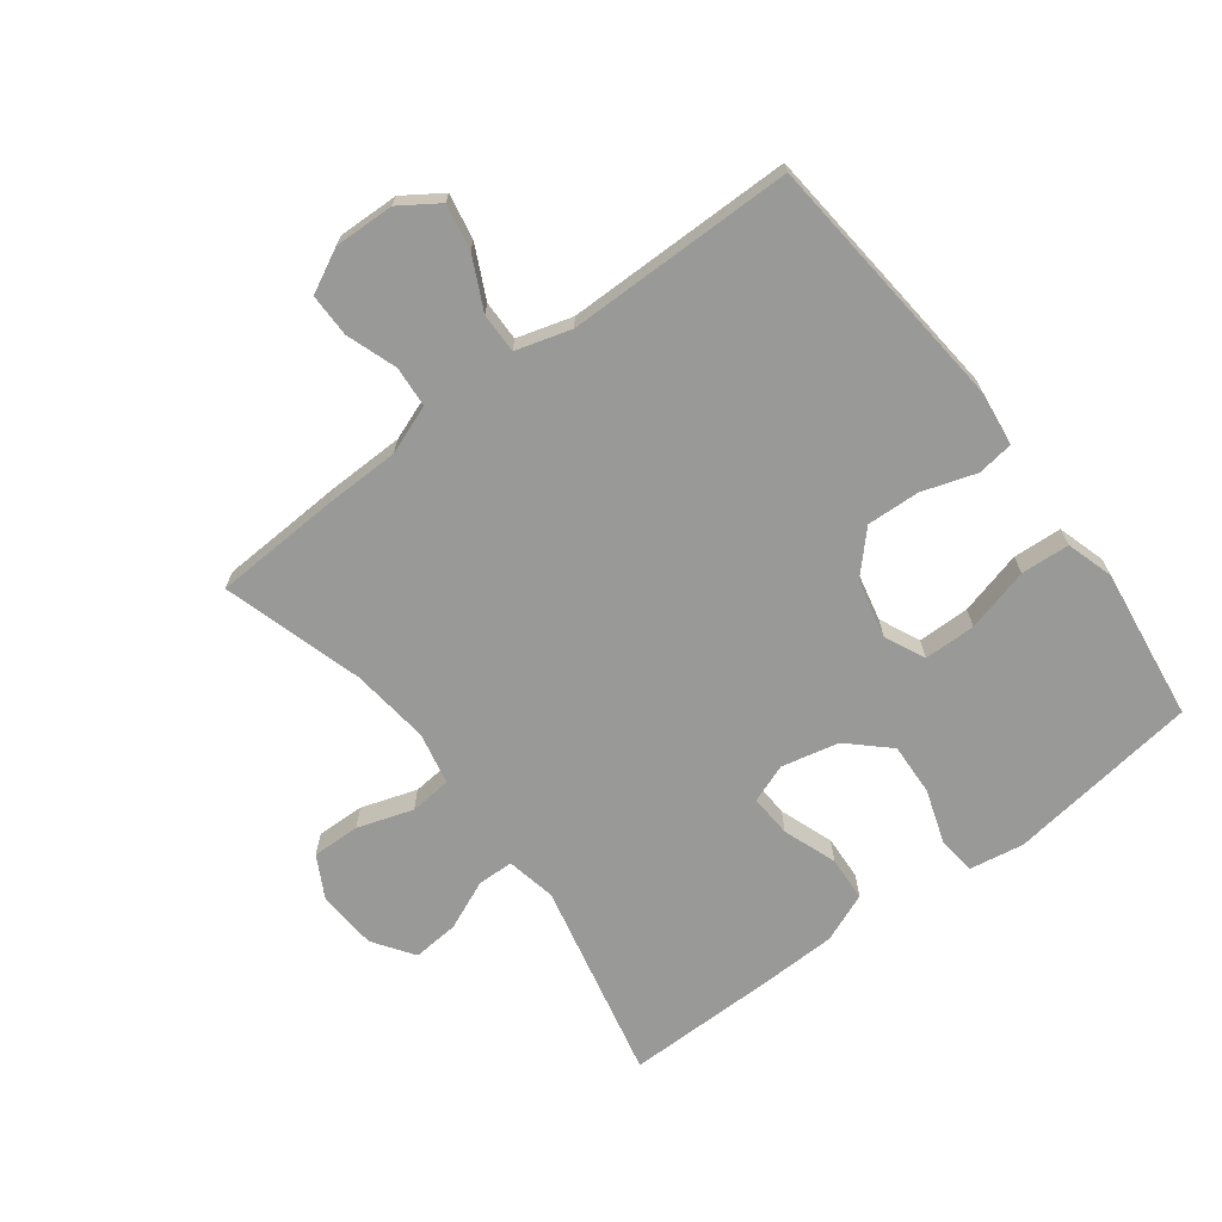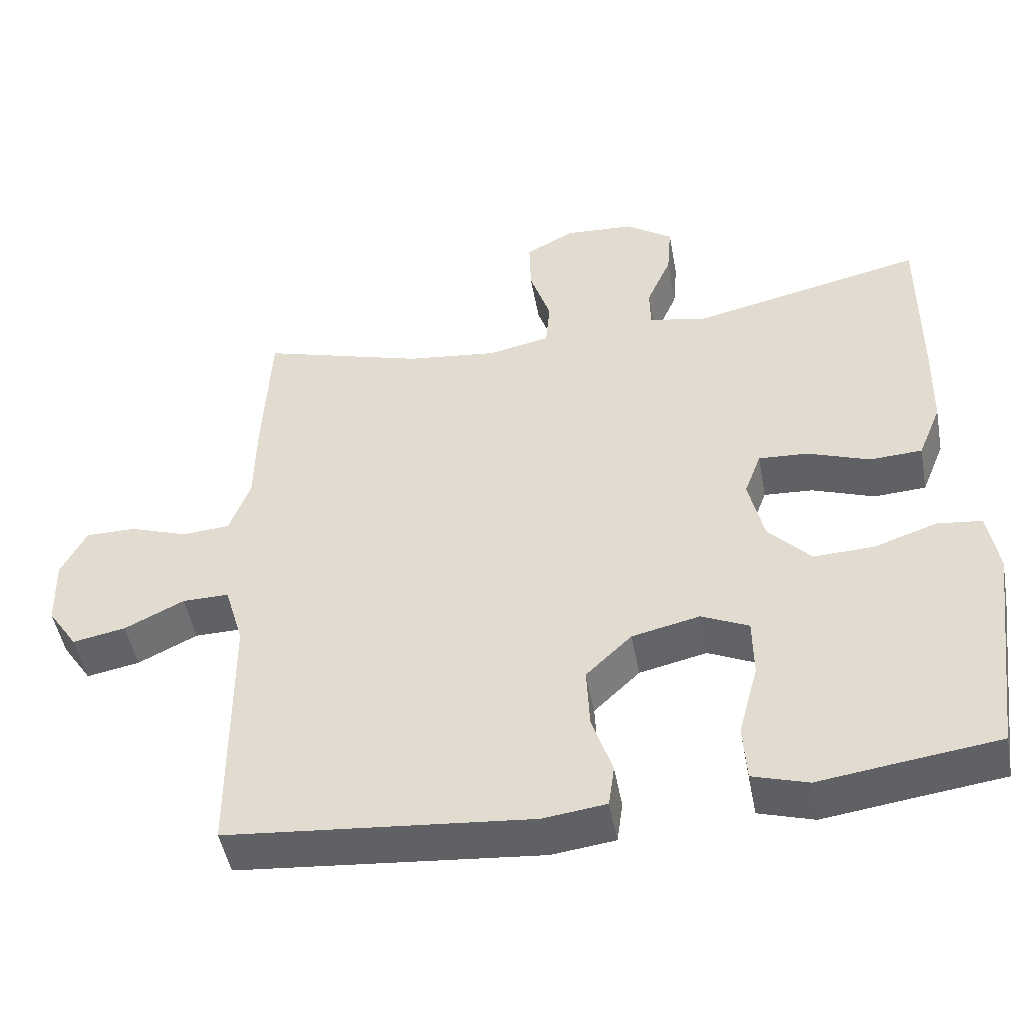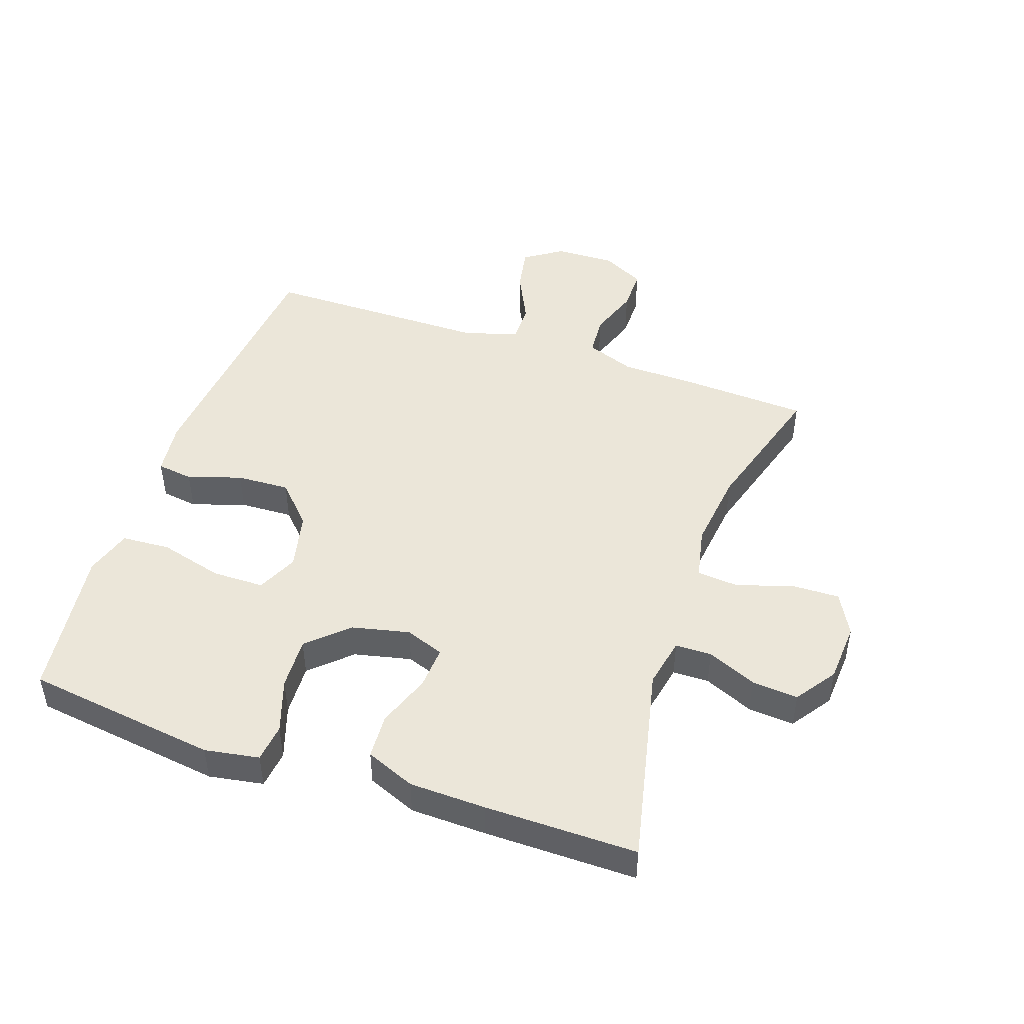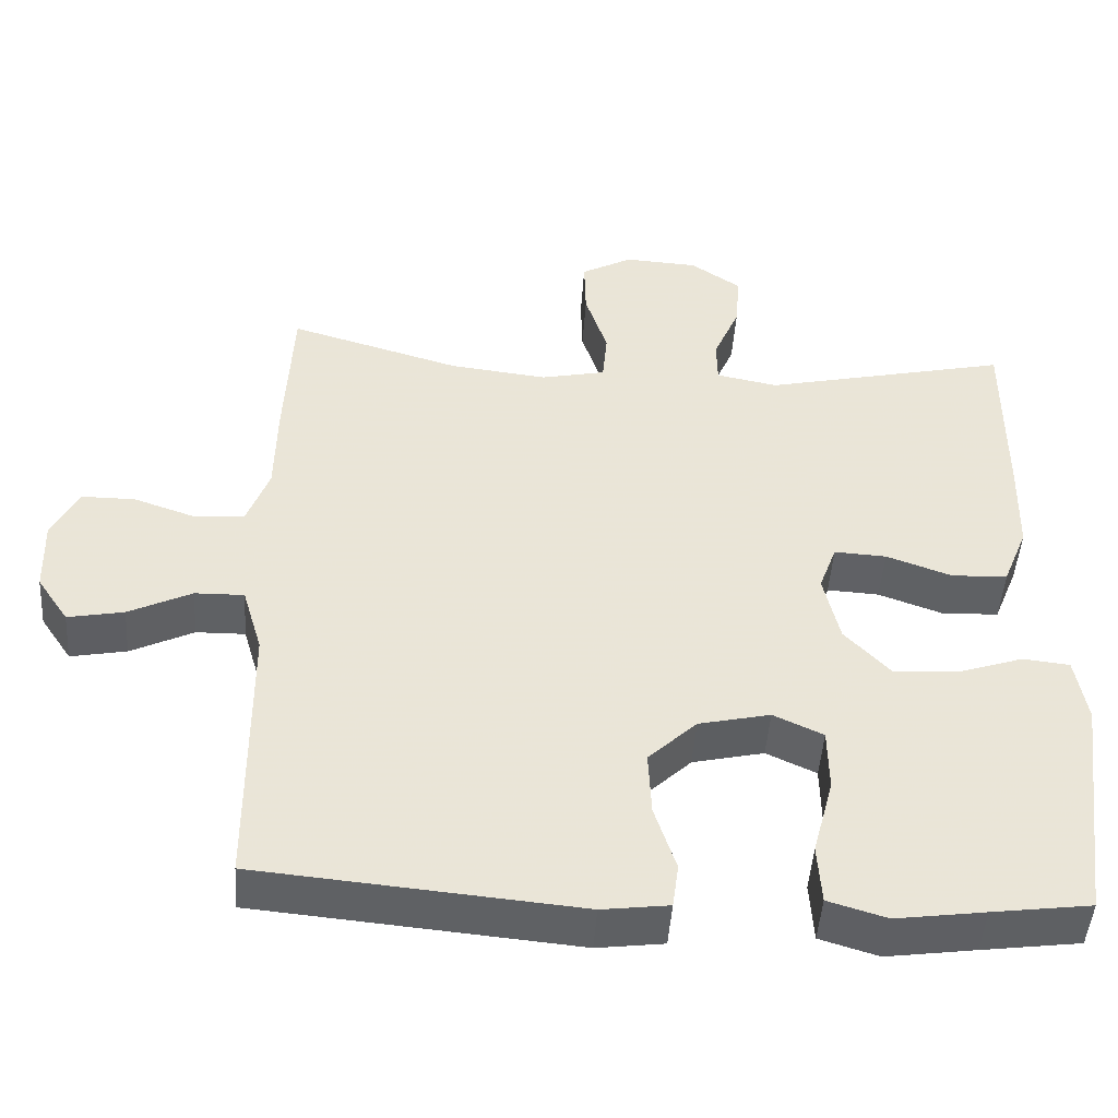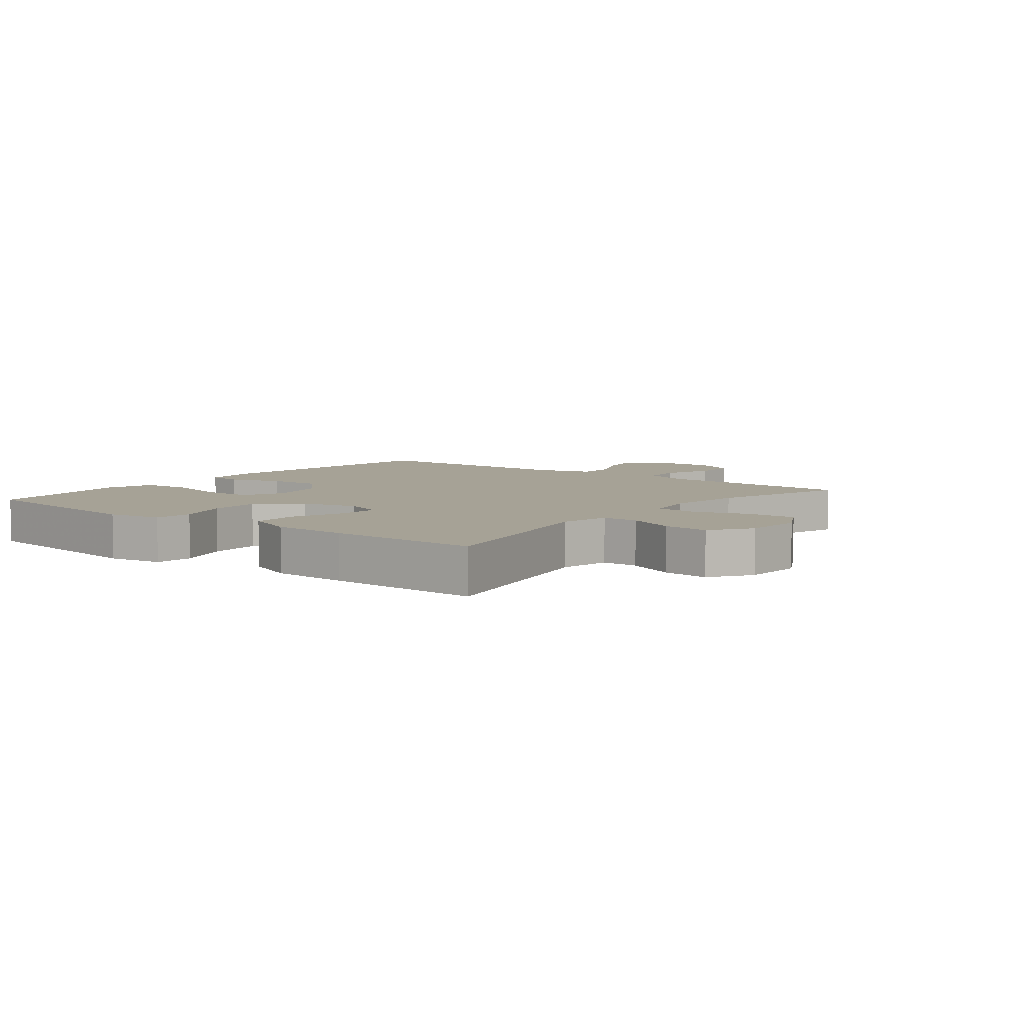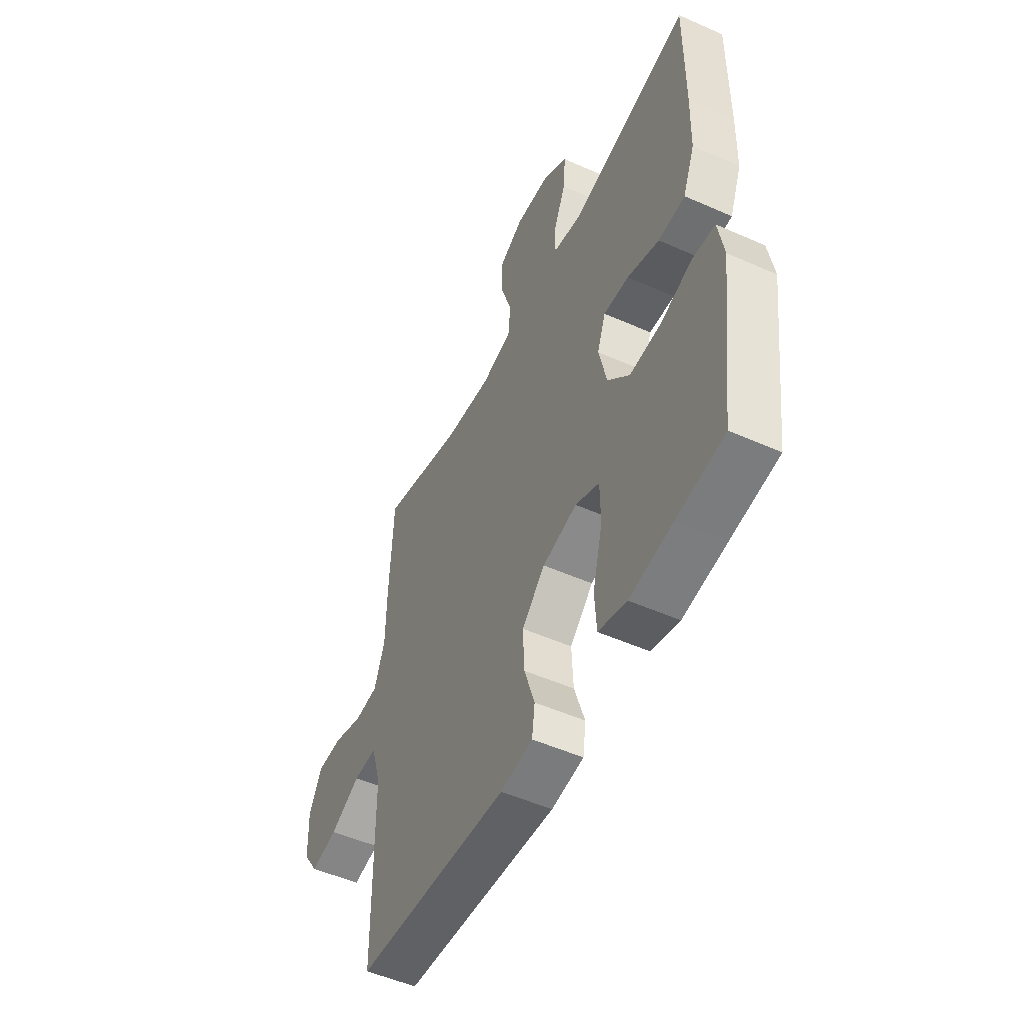
<metadata>
{"format":"obj","ext":"obj","renderer":"f3d","projection":"perspective","resolution":1024,"background":"white","views":[{"elev":-68.8,"azim":127.1,"up":"+Y"},{"elev":-48.4,"azim":-169.6,"up":"+Z"},{"elev":47.0,"azim":-70.9,"up":"+Y"},{"elev":-46.9,"azim":176.2,"up":"+Z"},{"elev":6.3,"azim":-51.7,"up":"+Y"},{"elev":-51.6,"azim":-115.7,"up":"+Z"}]}
</metadata>
<code>
v -0.5 0.07 -0.5
v -0.541 0.07 -0.192
v -0.526 0.07 -0.105
v -0.465 0.07 -0.098
v -0.379 0.07 -0.127
v -0.295 0.07 -0.131
v -0.236 0.07 -0.068
v -0.215 0.07 0.024
v -0.238 0.07 0.086
v -0.306 0.07 0.082
v -0.392 0.07 0.051
v -0.464 0.07 0.055
v -0.496 0.07 0.134
v -0.499 0.07 0.256
v -0.5 0.07 0.5
v -0.179 0.07 0.428
v -0.099 0.07 0.444
v -0.098 0.07 0.502
v -0.132 0.07 0.581
v -0.138 0.07 0.655
v -0.073 0.07 0.7
v 0.023 0.07 0.706
v 0.09 0.07 0.67
v 0.088 0.07 0.593
v 0.059 0.07 0.504
v 0.065 0.07 0.437
v 0.149 0.07 0.419
v 0.276 0.07 0.434
v 0.5 0.07 0.5
v 0.51 0.07 0.296
v 0.512 0.07 0.177
v 0.541 0.07 0.099
v 0.606 0.07 0.094
v 0.687 0.07 0.122
v 0.756 0.07 0.122
v 0.791 0.07 0.053
v 0.788 0.07 -0.043
v 0.747 0.07 -0.104
v 0.674 0.07 -0.09
v 0.592 0.07 -0.05
v 0.528 0.07 -0.049
v 0.502 0.07 -0.137
v 0.5 0.07 -0.5
v 0.083 0.07 -0.538
v -0.004 0.07 -0.527
v -0.012 0.07 -0.469
v 0.016 0.07 -0.383
v 0.02 0.07 -0.298
v -0.043 0.07 -0.238
v -0.136 0.07 -0.217
v -0.201 0.07 -0.247
v -0.202 0.07 -0.33
v -0.175 0.07 -0.432
v -0.18 0.07 -0.51
v -0.256 0.07 -0.533
v -0.372 0.07 -0.517
v -0.5 0 -0.5
v -0.541 0 -0.192
v -0.526 0 -0.105
v -0.465 0 -0.098
v -0.379 0 -0.127
v -0.295 0 -0.131
v -0.236 0 -0.068
v -0.215 0 0.024
v -0.238 0 0.086
v -0.306 0 0.082
v -0.392 0 0.051
v -0.464 0 0.055
v -0.496 0 0.134
v -0.499 0 0.256
v -0.5 0 0.5
v -0.179 0 0.428
v -0.099 0 0.444
v -0.098 0 0.502
v -0.132 0 0.581
v -0.138 0 0.655
v -0.073 0 0.7
v 0.023 0 0.706
v 0.09 0 0.67
v 0.088 0 0.593
v 0.059 0 0.504
v 0.065 0 0.437
v 0.149 0 0.419
v 0.276 0 0.434
v 0.5 0 0.5
v 0.51 0 0.296
v 0.512 0 0.177
v 0.541 0 0.099
v 0.606 0 0.094
v 0.687 0 0.122
v 0.756 0 0.122
v 0.791 0 0.053
v 0.788 0 -0.043
v 0.747 0 -0.104
v 0.674 0 -0.09
v 0.592 0 -0.05
v 0.528 0 -0.049
v 0.502 0 -0.137
v 0.5 0 -0.5
v 0.083 0 -0.538
v -0.004 0 -0.527
v -0.012 0 -0.469
v 0.016 0 -0.383
v 0.02 0 -0.298
v -0.043 0 -0.238
v -0.136 0 -0.217
v -0.201 0 -0.247
v -0.202 0 -0.33
v -0.175 0 -0.432
v -0.18 0 -0.51
v -0.256 0 -0.533
v -0.372 0 -0.517
f 53 54 55 56
f 52 53 56 1
f 51 52 1 2
f 50 51 2 3
f 49 50 3
f 44 45 46 47
f 42 43 44 47
f 41 42 47 48
f 37 38 39 40
f 37 40 41
f 36 37 41
f 33 34 35 36
f 32 33 36 41
f 31 32 41 48
f 28 29 30 31
f 27 28 31 48
f 22 23 24 25
f 22 25 26
f 21 22 26
f 18 19 20 21
f 17 18 21 26
f 16 17 26 27
f 14 15 16
f 10 11 12 13
f 9 10 13 14
f 3 4 5
f 49 3 5
f 49 5 6
f 16 27 48 49
f 9 14 16
f 8 9 16 49
f 7 8 49
f 6 7 49
f 112 111 110 109
f 57 112 109 108
f 58 57 108 107
f 59 58 107 106
f 59 106 105
f 103 102 101 100
f 103 100 99 98
f 104 103 98 97
f 96 95 94 93
f 97 96 93
f 97 93 92
f 92 91 90 89
f 97 92 89 88
f 104 97 88 87
f 87 86 85 84
f 104 87 84 83
f 81 80 79 78
f 82 81 78
f 82 78 77
f 77 76 75 74
f 82 77 74 73
f 83 82 73 72
f 72 71 70
f 69 68 67 66
f 70 69 66 65
f 61 60 59
f 61 59 105
f 62 61 105
f 105 104 83 72
f 72 70 65
f 105 72 65 64
f 105 64 63
f 105 63 62
f 1 57 58 2
f 2 58 59 3
f 3 59 60 4
f 4 60 61 5
f 5 61 62 6
f 6 62 63 7
f 7 63 64 8
f 8 64 65 9
f 9 65 66 10
f 10 66 67 11
f 11 67 68 12
f 12 68 69 13
f 13 69 70 14
f 14 70 71 15
f 15 71 72 16
f 16 72 73 17
f 17 73 74 18
f 18 74 75 19
f 19 75 76 20
f 20 76 77 21
f 21 77 78 22
f 22 78 79 23
f 23 79 80 24
f 24 80 81 25
f 25 81 82 26
f 26 82 83 27
f 27 83 84 28
f 28 84 85 29
f 29 85 86 30
f 30 86 87 31
f 31 87 88 32
f 32 88 89 33
f 33 89 90 34
f 34 90 91 35
f 35 91 92 36
f 36 92 93 37
f 37 93 94 38
f 38 94 95 39
f 39 95 96 40
f 40 96 97 41
f 41 97 98 42
f 42 98 99 43
f 43 99 100 44
f 44 100 101 45
f 45 101 102 46
f 46 102 103 47
f 47 103 104 48
f 48 104 105 49
f 49 105 106 50
f 50 106 107 51
f 51 107 108 52
f 52 108 109 53
f 53 109 110 54
f 54 110 111 55
f 55 111 112 56
f 56 112 57 1

</code>
